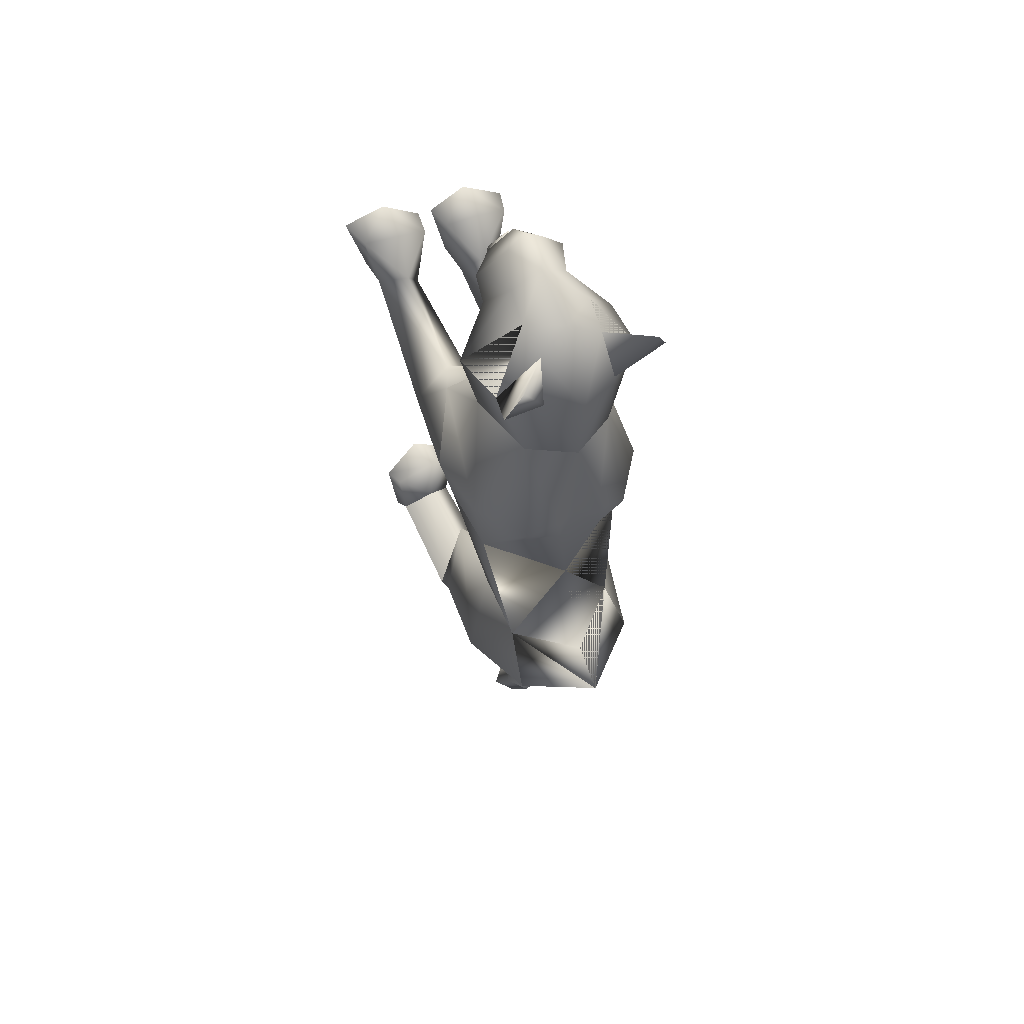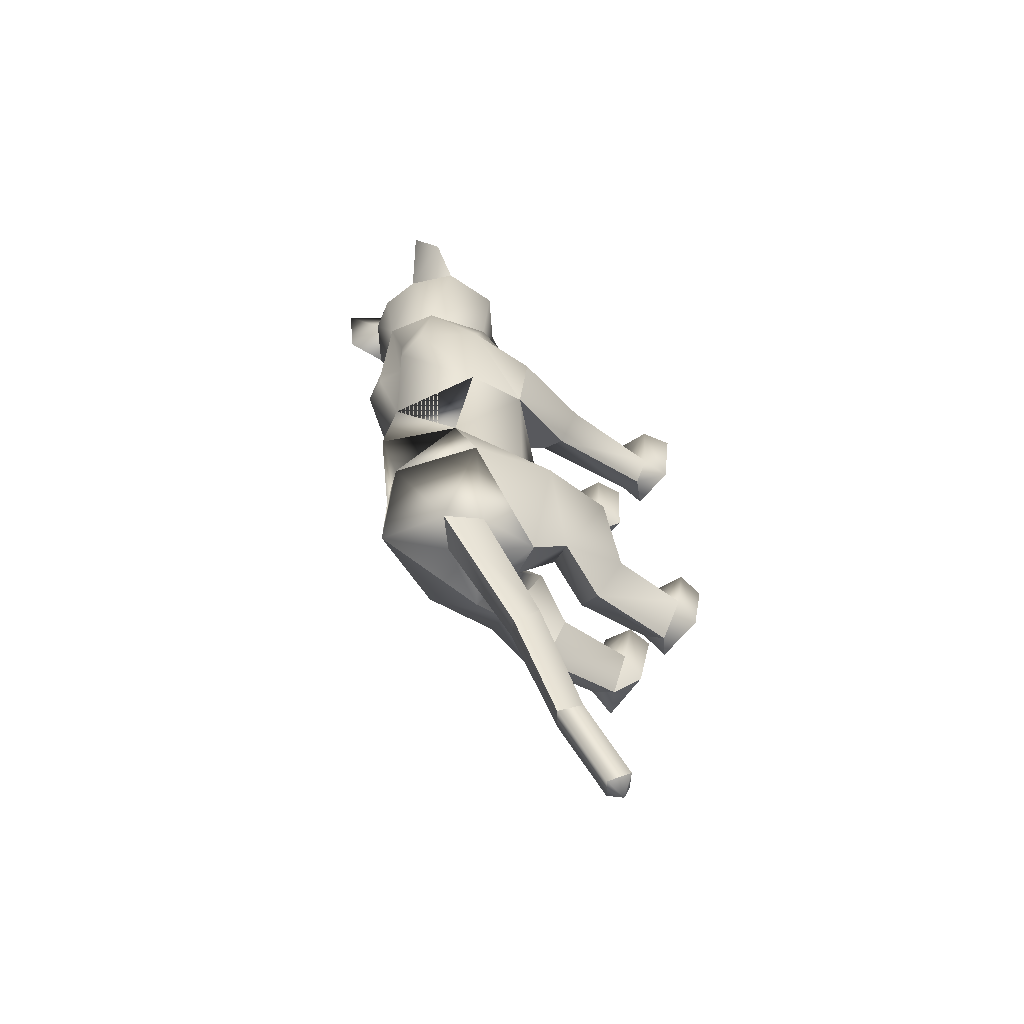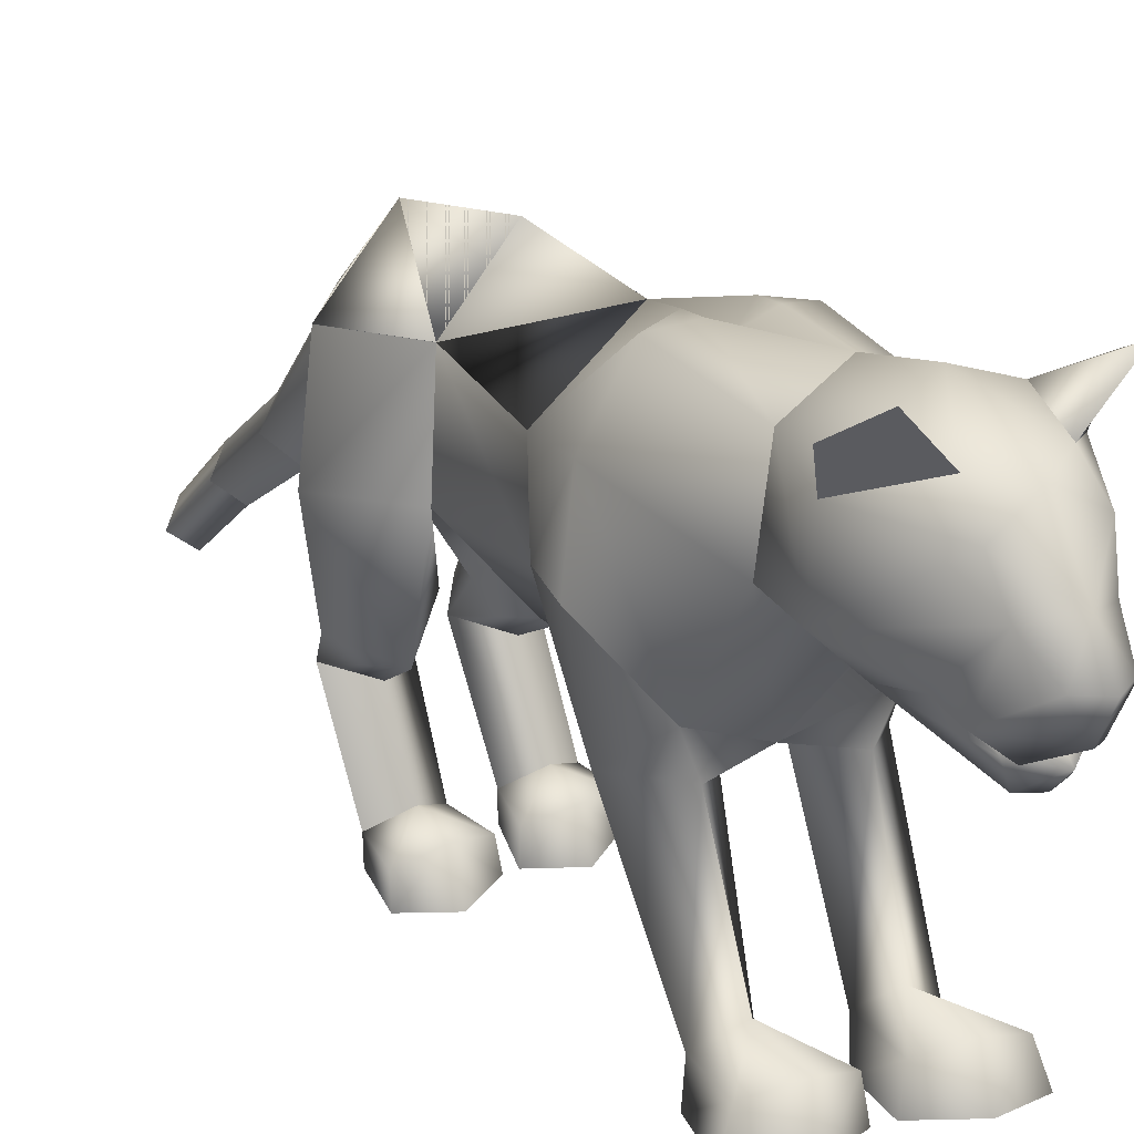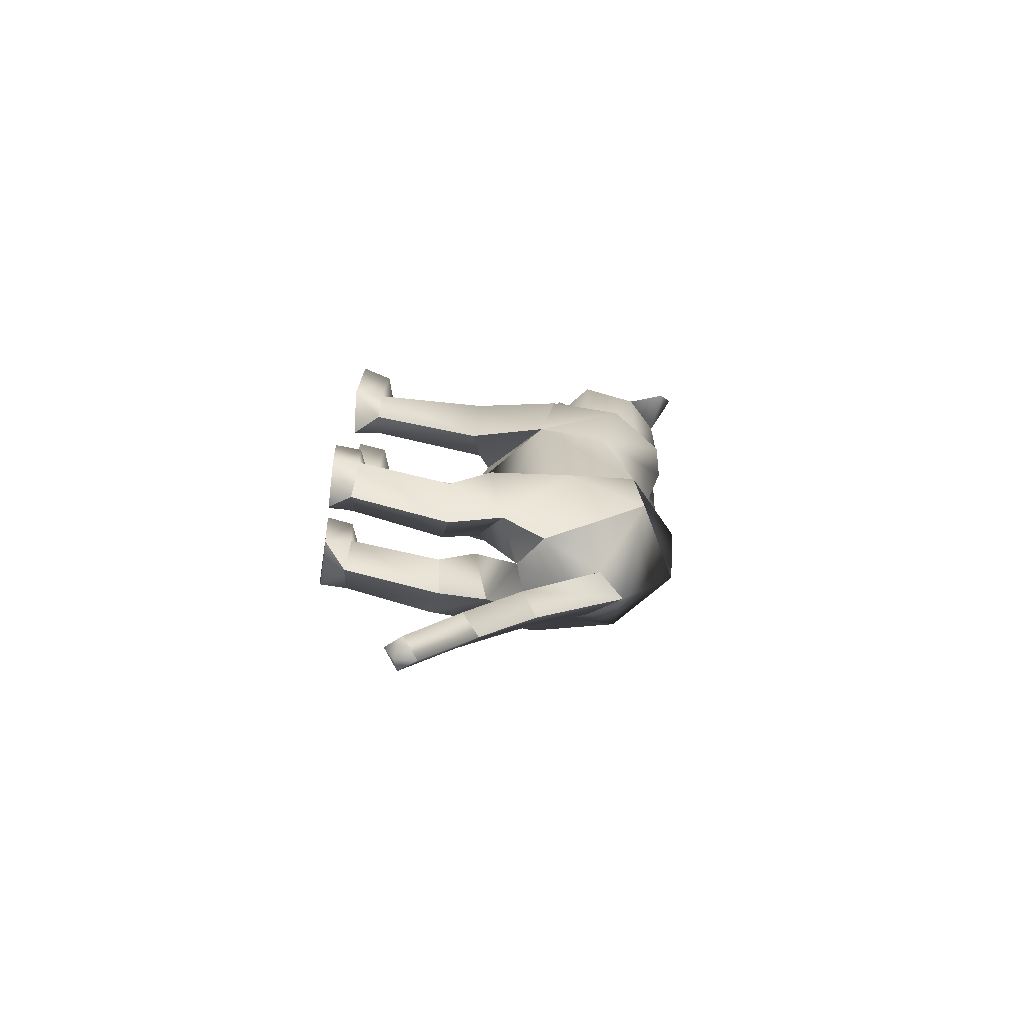
<metadata>
{"format":"obj","ext":"obj","renderer":"f3d","projection":"perspective","resolution":1024,"background":"white","views":[{"elev":48.1,"azim":157.3,"up":"+Z"},{"elev":-60.1,"azim":-126.5,"up":"+Z"},{"elev":18.1,"azim":-27.0,"up":"+Y"},{"elev":-77.3,"azim":86.6,"up":"+Z"}]}
</metadata>
<code>
o sittingdown_meshes[0].004
v -0.01761 0.1851 0.5492
v -0.0126 0.1736 0.5625
v -0.01701 0.1403 0.5188
v 0.05925 0.2709 0.5585
v 0.1468 0.2529 0.4159
v 0.06602 0.3343 0.538
v 0.009475 0.2793 0.5964
v 0.04601 0.2255 0.6057
v 0.01391 0.1697 0.5984
v 0.09181 0.1938 0.5414
v 0.05296 0.1559 0.5565
v -0.02893 0.1509 0.561
v -0.07189 0.1843 0.5507
v 0.014 0.2218 0.6294
v -0.02115 0.2227 0.61
v -0.04229 0.2673 0.5645
v -0.0587 0.3273 0.5476
v -0.1442 0.2393 0.432
v 0.00155 0.3691 0.5419
v -0.0126 0.1736 0.5625
v -0.03139 0.1743 0.5509
v -0.01701 0.1403 0.5188
v -0.03139 0.1743 0.5509
v -0.01761 0.1851 0.5492
v -0.01701 0.1403 0.5188
v 0.03791 0.1882 0.546
v 0.03669 0.1433 0.5158
v 0.03539 0.1764 0.5597
v 0.03539 0.1764 0.5597
v 0.03669 0.1433 0.5158
v 0.05251 0.1791 0.5461
v 0.05251 0.1791 0.5461
v 0.03669 0.1433 0.5158
v 0.03791 0.1882 0.546
v -0.008119 0.431 0.406
v 0.1617 0.1648 0.08262
v 0.1617 0.1648 0.08262
v -0.1867 0.1648 0.09543
v -0.1867 0.1648 0.09543
v 0.01139 0.1867 0.5679
v 0.01178 0.1612 0.5592
v 0.05446 0.18 0.5154
v 0.04983 0.2336 0.5126
v 0.0465 0.2087 0.5304
v -0.0371 0.1751 0.5207
v -0.02949 0.2047 0.535
v -0.03687 0.2293 0.518
v -0.02949 0.2047 0.535
v -0.03687 0.2293 0.518
v -0.0371 0.1751 0.5207
v 0.05446 0.18 0.5154
v -0.0371 0.1751 0.5207
v 0.01178 0.1612 0.5592
v 0.01333 0.1452 0.5753
v 0.05402 0.1558 0.5361
v 0.04034 0.1197 0.5302
v 0.01241 0.1154 0.5433
v -0.01714 0.1165 0.5336
v -0.03246 0.1508 0.5409
v 0.01139 0.1867 0.5679
v 0.0465 0.2087 0.5304
v 0.05446 0.18 0.5154
v 0.04983 0.2336 0.5126
v 0.01178 0.1612 0.5592
v -0.1297 0.4433 0.534
v -0.1664 0.4034 0.4742
v -0.1297 0.4433 0.534
v -0.1664 0.4034 0.4742
v 0.139 0.432 0.4349
v 0.115 0.4595 0.5091
v 0.139 0.432 0.4349
v 0.115 0.4595 0.5091
v -0.06125 0.1359 -0.5545
v 0.04761 -0.2803 0.2016
v 0.1013 -0.2682 0.3525
v 0.02924 -0.2726 0.3103
v 0.02924 -0.2726 0.3103
v 0.03652 -0.2154 0.3119
v 0.04761 -0.2803 0.2016
v 0.1393 -0.2813 0.2128
v 0.1781 -0.2713 0.3277
v 0.159 -0.2137 0.32
v 0.09491 -0.2002 0.329
v 0.1781 -0.2713 0.3277
v 0.1393 -0.2813 0.2128
v 0.04761 -0.2803 0.2016
v 0.1013 -0.2682 0.3525
v -0.02748 -0.2814 0.1977
v 0.002645 -0.2734 0.3098
v -0.06543 -0.273 0.3464
v -0.1191 -0.2829 0.1932
v -0.1459 -0.2778 0.3033
v -0.06543 -0.273 0.3464
v -0.0667 -0.2047 0.325
v -0.1313 -0.2203 0.3073
v 0.002645 -0.2734 0.3098
v -0.008844 -0.2166 0.3108
v -0.1191 -0.2829 0.1932
v -0.02748 -0.2814 0.1977
v -0.02748 -0.2814 0.1977
v -0.1459 -0.2778 0.3033
v 0.1145 0.1816 -0.473
v -0.2195 0.1379 -0.3938
v -0.07783 -0.1224 -1.019
v -0.08324 -0.1031 -1.066
v -0.05131 -0.09183 -1.038
v -0.1124 -0.09814 -1.033
v -0.08629 -0.06524 -1.054
v -0.1124 -0.09814 -1.033
v -0.08629 -0.06524 -1.054
v -0.05131 -0.09183 -1.038
v -0.07783 -0.1224 -1.019
v 0.1146 -0.2648 -0.4853
v 0.02346 -0.2716 -0.462
v -0.002656 -0.2802 -0.3601
v 0.06367 -0.2788 -0.3282
v 0.05327 -0.2127 -0.3381
v 0.13 -0.2689 -0.3861
v -0.004031 -0.2313 -0.3527
v 0.1204 -0.2213 -0.3719
v 0.02346 -0.2716 -0.462
v 0.06367 -0.2788 -0.3282
v 0.1146 -0.2648 -0.4853
v 0.13 -0.2689 -0.3861
v 0.02346 -0.2716 -0.462
v -0.002656 -0.2802 -0.3601
v -0.1369 -0.2842 -0.4411
v -0.04653 -0.2764 -0.4553
v -0.1563 -0.2435 -0.3341
v -0.09498 -0.2229 -0.327
v -0.1511 -0.2937 -0.3444
v -0.0879 -0.2908 -0.3083
v -0.02173 -0.2817 -0.3582
v -0.03416 -0.2333 -0.3508
v -0.04653 -0.2764 -0.4553
v -0.02173 -0.2817 -0.3582
v -0.0879 -0.2908 -0.3083
v -0.04653 -0.2764 -0.4553
v -0.1369 -0.2842 -0.4411
v -0.1511 -0.2937 -0.3444
v -0.01831 0.3811 0.08671
v -0.009292 0.4088 0.2758
v 0.1117 0.2434 0.293
v 0.07393 0.3639 0.2755
v -0.1188 0.2361 0.3042
v -0.0894 0.3585 0.284
v -0.001333 0.1649 0.2985
v -0.009292 0.4088 0.2758
v 0.07393 0.3639 0.2755
v 0.1117 0.2434 0.293
v -0.1188 0.2361 0.3042
v -0.0894 0.3585 0.284
v -0.001333 0.1649 0.2985
v -0.01059 0.002425 -0.00495
v -0.009411 0.3721 -0.08332
v 0.1147 0.2652 -0.06418
v -0.01059 0.002425 -0.00495
v -0.1508 0.2801 -0.04004
v 0.02051 0.4065 0.1034
v 0.108 0.07515 0.1773
v 0.108 0.07515 0.1773
v -0.1175 0.07126 0.1807
v -0.05685 0.4045 0.1082
v -0.1175 0.07126 0.1807
v 0.08033 0.1877 0.4068
v 0.00387 0.2385 0.4733
v 0.08278 0.2018 0.4848
v -0.07032 0.1937 0.4938
v 0.08033 0.1877 0.4068
v 0.001686 0.1765 0.3964
v -0.07573 0.1799 0.4147
v -0.07573 0.1799 0.4147
v -0.07295 0.4062 0.4317
v -0.05958 0.3764 0.5129
v -0.1395 0.3461 0.4373
v -0.05958 0.3764 0.5129
v -0.1395 0.3461 0.4373
v -0.05958 0.3764 0.5129
v -0.07295 0.4062 0.4317
v -0.1395 0.3461 0.4373
v 0.05972 0.4127 0.4212
v 0.05345 0.382 0.5003
v 0.1237 0.3589 0.4138
v 0.1237 0.3589 0.4138
v 0.05972 0.4127 0.4212
v 0.05345 0.382 0.5003
v 0.05345 0.382 0.5003
v -0.04105 0.03008 -0.2335
v -0.03111 0.4074 -0.2917
v 0.02934 0.008719 0.1122
v 0.09002 -0.007284 0.01943
v 0.08305 0.01176 0.1688
v 0.144 0.002001 0.0962
v 0.02934 0.008719 0.1122
v 0.09002 -0.007284 0.01943
v 0.09002 -0.007284 0.01943
v -0.04174 0.008987 0.1126
v -0.1094 0.01425 0.03819
v -0.0895 0.0105 0.1715
v -0.1577 0.01015 0.09736
v -0.1094 0.01425 0.03819
v -0.04174 0.008987 0.1126
v -0.1094 0.01425 0.03819
v -0.07655 0.3946 -0.4655
v -0.07655 0.3946 -0.4655
v 0.09418 -0.2251 0.1638
v 0.1342 -0.2223 0.2119
v 0.08467 -0.188 0.2309
v 0.09418 -0.2251 0.1638
v 0.054 -0.2233 0.1862
v 0.09418 -0.2251 0.1638
v -0.03945 -0.2246 0.1824
v -0.06788 -0.1903 0.226
v -0.1176 -0.2247 0.1986
v -0.08265 -0.2257 0.1525
v -0.08265 -0.2257 0.1525
v -0.08265 -0.2257 0.1525
v -0.1341 0.2313 -0.556
v -0.07975 0.1996 -0.564
v -0.09843 0.2962 -0.5617
v -0.04766 0.2494 -0.5671
v -0.04766 0.2494 -0.5671
v -0.07975 0.1996 -0.564
v -0.09843 0.2962 -0.5617
v -0.09843 0.2962 -0.5617
v -0.1341 0.2313 -0.556
v -0.07975 0.1996 -0.564
v 0.01341 0.141 -0.5796
v 0.01341 0.141 -0.5796
v 0.01341 0.141 -0.5796
v -0.1372 0.1183 -0.5498
v -0.1372 0.1183 -0.5498
v -0.1372 0.1183 -0.5498
v -0.0489 0.1045 -0.7289
v -0.07978 0.05757 -0.7058
v -0.09004 0.1303 -0.7515
v -0.09004 0.1303 -0.7515
v -0.1222 0.0967 -0.7257
v -0.07978 0.05757 -0.7058
v -0.07978 0.05757 -0.7058
v -0.1222 0.0967 -0.7257
v -0.09004 0.1303 -0.7515
v -0.07978 0.05757 -0.7058
v -0.0489 0.1045 -0.7289
v -0.09004 0.1303 -0.7515
v -0.02834 0.01529 -0.4113
v 0.03624 0.06211 -0.5234
v 0.1079 0.03528 -0.4565
v 0.03624 0.06211 -0.5234
v 0.05424 -0.01859 -0.3414
v 0.03624 0.06211 -0.5234
v -0.0662 0.0124 -0.4062
v -0.1397 0.04045 -0.4715
v -0.2077 -0.001214 -0.3728
v -0.1397 0.04045 -0.4715
v -0.1392 -0.03153 -0.316
v -0.1397 0.04045 -0.4715
v -0.06906 -0.03646 -0.8945
v -0.06906 -0.03646 -0.8945
v -0.106 -0.006387 -0.9097
v -0.07926 0.03038 -0.9276
v -0.106 -0.006387 -0.9097
v -0.06906 -0.03646 -0.8945
v -0.04251 0.000928 -0.9108
v -0.04251 0.000928 -0.9108
v -0.07926 0.03038 -0.9276
v -0.07926 0.03038 -0.9276
v 0.09564 -0.04089 -0.5261
v 0.03556 -0.03852 -0.5872
v -0.01407 -0.05073 -0.4996
v 0.03556 -0.03852 -0.5872
v 0.04519 -0.06935 -0.457
v 0.09564 -0.04089 -0.5261
v 0.03556 -0.03852 -0.5872
v -0.01407 -0.05073 -0.4996
v 0.04519 -0.06935 -0.457
v -0.0604 -0.0553 -0.4928
v -0.1157 -0.04995 -0.5341
v -0.1714 -0.0672 -0.4714
v -0.114 -0.08516 -0.4346
v -0.1157 -0.04995 -0.5341
v -0.0604 -0.0553 -0.4928
v -0.1157 -0.04995 -0.5341
v -0.1714 -0.0672 -0.4714
v -0.114 -0.08516 -0.4346
v 0.05652 -0.1947 -0.4081
v 0.1112 -0.217 -0.4522
v 0.1112 -0.217 -0.4522
v 0.05567 -0.2261 -0.5094
v 0.05652 -0.1947 -0.4081
v 0.05567 -0.2261 -0.5094
v 0.05567 -0.2261 -0.5094
v 0.01183 -0.2235 -0.4379
v 0.01183 -0.2235 -0.4379
v 0.05567 -0.2261 -0.5094
v -0.04788 -0.2274 -0.433
v -0.09892 -0.2064 -0.3934
v -0.0927 -0.2353 -0.4869
v -0.1468 -0.2357 -0.4212
v -0.0927 -0.2353 -0.4869
v -0.1468 -0.2357 -0.4212
v -0.0927 -0.2353 -0.4869
v -0.09892 -0.2064 -0.3934
v -0.04788 -0.2274 -0.433
v -0.0927 -0.2353 -0.4869
v 0.07373 0.3978 0.0805
v 0.01896 0.4055 0.06425
v 0.1473 0.3033 0.08769
v 0.1255 0.1376 -0.04729
v 0.1255 0.1376 -0.04729
v 0.1255 0.1376 -0.04729
v 0.1255 0.1376 -0.04729
v 0.1255 0.1376 -0.04729
v 0.1255 0.1376 -0.04729
v -0.1785 0.2961 0.1055
v -0.1115 0.3933 0.09207
v -0.05847 0.4037 0.06924
v -0.1583 0.164 -0.01934
v -0.1583 0.164 -0.01934
v -0.1583 0.164 -0.01934
v -0.1583 0.164 -0.01934
v -0.1583 0.164 -0.01934
v 0.06585 0.1583 -0.3143
v 0.07819 0.3211 -0.293
v 0.06585 0.1583 -0.3143
v 0.07819 0.3211 -0.293
v 0.07819 0.3211 -0.293
v 0.06585 0.1583 -0.3143
v 0.06146 0.3323 -0.4629
v 0.06146 0.3323 -0.4629
v 0.06146 0.3323 -0.4629
v -0.131 0.3033 -0.2683
v -0.1327 0.1397 -0.2798
v -0.131 0.3033 -0.2683
v -0.1327 0.1397 -0.2798
v -0.1327 0.1397 -0.2798
v -0.131 0.3033 -0.2683
v -0.1885 0.2915 -0.4247
v -0.1883 0.2914 -0.4247
v -0.1883 0.2914 -0.4247
v -0.004791 0.02802 0.1518
v -0.004791 0.02802 0.1518
v -0.004791 0.02802 0.1518
v -0.004791 0.02802 0.1518
v -0.004791 0.02802 0.1518
v -0.004791 0.02802 0.1518
v -0.004791 0.02802 0.1518
v -0.05488 0.09444 -0.5112
v -0.05488 0.09444 -0.5112
v -0.05488 0.09444 -0.5112
v -0.6886 -0.08061 0.9927
v -0.6886 -0.08061 0.9927
v -0.04766 0.2494 -0.5671
v -0.1883 0.2914 -0.4247
v -0.07655 0.3946 -0.4655
v -0.131 0.3033 -0.2683
v -0.1871 0.2901 -0.4248
v -0.07536 0.3934 -0.4657
v -0.13 0.3019 -0.2684
v -0.07671 0.3947 -0.4655
v -0.1312 0.3034 -0.2682
f 327 155 189
f 155 337 189
f 205 189 337
f 340 356 354
f 189 205 327
f 178 180 17
f 356 357 354
f 337 355 356
f 357 361 338
f 356 358 359
f 358 361 359
f 340 337 356
f 356 359 357
f 337 205 355
f 357 359 361
f 356 355 358
f 358 360 361
f 1 2 3
f 4 5 6
f 7 4 6
f 7 8 4
f 9 10 8
f 8 10 4
f 11 10 9
f 12 9 13
f 14 8 7
f 14 9 8
f 14 15 9
f 9 15 13
f 15 16 13
f 7 16 15
f 14 7 15
f 7 17 16
f 16 17 18
f 6 19 7
f 17 7 19
f 20 21 22
f 23 24 25
f 26 27 28
f 29 30 31
f 32 33 34
f 35 173 174
f 18 17 175
f 174 17 19
f 17 174 175
f 35 174 19
f 65 66 176
f 176 66 177
f 178 179 67
f 68 67 179
f 180 68 179
f 173 35 142
f 143 144 5
f 145 18 146
f 18 175 146
f 146 175 173
f 146 173 142
f 181 142 35
f 186 184 69
f 144 142 181
f 144 181 183
f 5 144 183
f 5 183 6
f 70 182 69
f 184 185 71
f 71 185 72
f 186 72 185
f 6 183 187
f 187 19 6
f 35 19 187
f 35 187 181
f 143 5 165
f 40 41 42
f 42 43 44
f 40 45 41
f 45 40 46
f 45 46 47
f 48 49 50
f 166 11 9
f 11 167 10
f 167 4 10
f 4 167 5
f 51 167 166
f 166 167 11
f 52 166 168
f 166 12 168
f 166 9 12
f 12 13 168
f 52 53 166
f 51 166 53
f 54 51 53
f 54 55 51
f 56 55 54
f 54 53 52
f 57 56 54
f 167 51 55
f 55 169 167
f 56 169 55
f 56 170 169
f 56 57 170
f 58 170 57
f 57 54 58
f 58 54 59
f 54 52 59
f 168 59 52
f 58 171 170
f 58 59 171
f 171 59 168
f 5 167 165
f 60 48 50
f 147 143 165
f 165 170 147
f 172 147 170
f 168 13 16
f 16 18 168
f 18 172 168
f 145 172 18
f 147 172 145
f 61 62 63
f 60 62 61
f 62 60 64
f 42 44 40
f 50 64 60
f 148 149 159
f 159 149 306
f 306 307 159
f 308 149 150
f 308 306 149
f 159 307 141
f 159 141 148
f 150 160 308
f 308 160 36
f 162 341 151
f 315 151 152
f 315 152 316
f 163 148 141
f 163 141 317
f 316 163 317
f 163 316 152
f 148 163 152
f 162 315 38
f 151 315 162
f 153 151 341
f 341 150 153
f 150 341 160
f 342 154 309
f 155 307 156
f 156 307 306
f 156 306 308
f 310 156 308
f 343 318 157
f 158 315 316
f 158 316 317
f 155 158 317
f 141 155 317
f 141 307 155
f 319 315 158
f 38 315 320
f 36 311 308
f 344 312 190
f 190 312 191
f 192 193 161
f 193 37 161
f 192 161 345
f 192 345 194
f 193 313 37
f 195 313 193
f 346 197 321
f 197 198 321
f 199 164 200
f 199 347 164
f 200 164 39
f 200 39 322
f 201 200 322
f 199 202 347
f 157 318 188
f 157 188 314
f 318 158 332
f 333 334 103
f 158 155 332
f 155 189 332
f 335 318 332
f 318 335 188
f 314 188 323
f 155 324 189
f 156 324 155
f 325 102 326
f 323 324 314
f 314 324 156
f 188 336 348
f 360 338 361
f 327 329 204
f 228 349 73
f 327 204 189
f 231 73 349
f 337 189 204
f 102 330 326
f 339 232 103
f 330 102 229
f 188 348 328
f 103 334 339
f 350 246 325
f 350 230 247
f 102 248 249
f 247 246 350
f 250 325 246
f 325 250 102
f 249 229 102
f 248 102 250
f 350 333 252
f 253 103 232
f 103 253 254
f 350 255 233
f 255 350 252
f 256 252 333
f 254 256 103
f 333 103 256
f 340 218 231
f 231 218 219
f 340 220 218
f 73 231 219
f 73 219 228
f 228 219 221
f 331 228 221
f 331 221 220
f 331 220 205
f 340 205 220
f 206 195 207
f 74 75 76
f 77 78 79
f 80 75 74
f 80 81 75
f 82 208 83
f 82 207 208
f 84 85 82
f 82 85 207
f 207 85 209
f 85 86 209
f 87 82 83
f 77 87 78
f 78 87 83
f 192 194 210
f 195 193 207
f 79 210 211
f 194 196 210
f 84 82 87
f 192 207 193
f 78 210 79
f 78 208 210
f 78 83 208
f 207 192 208
f 211 210 196
f 210 208 192
f 277 278 257
f 253 279 254
f 252 277 257
f 277 256 280
f 256 254 279
f 279 280 256
f 252 256 277
f 279 253 281
f 268 269 249
f 246 270 250
f 246 251 270
f 270 251 271
f 250 268 248
f 249 248 268
f 268 250 272
f 270 272 250
f 296 282 297
f 282 296 283
f 298 283 296
f 297 284 299
f 284 297 285
f 285 297 282
f 300 301 281
f 281 301 279
f 127 302 128
f 301 302 127
f 301 127 129
f 129 303 301
f 130 131 132
f 133 130 132
f 133 134 130
f 133 135 134
f 131 129 127
f 130 129 131
f 129 130 303
f 134 303 130
f 134 304 303
f 134 135 304
f 135 305 304
f 136 137 138
f 137 139 138
f 137 140 139
f 212 199 213
f 88 89 90
f 91 90 92
f 93 94 95
f 96 97 93
f 97 94 93
f 97 213 94
f 95 94 213
f 95 213 214
f 95 214 98
f 214 215 98
f 98 215 99
f 96 100 97
f 97 100 212
f 97 212 213
f 216 214 201
f 214 213 199
f 100 217 212
f 217 203 212
f 202 212 203
f 199 212 202
f 101 93 95
f 101 95 98
f 91 88 90
f 201 214 200
f 199 200 214
f 286 287 273
f 288 113 289
f 113 114 289
f 115 116 117
f 117 116 118
f 269 268 288
f 119 117 290
f 120 288 290
f 291 269 288
f 292 293 274
f 275 274 293
f 115 117 119
f 276 275 286
f 293 286 275
f 118 113 120
f 119 290 294
f 273 276 286
f 119 294 121
f 121 294 295
f 120 290 117
f 288 120 113
f 122 123 124
f 117 118 120
f 122 125 123
f 115 119 121
f 126 125 122
f 234 353 235
f 223 235 353
f 236 224 234
f 237 238 225
f 238 226 225
f 238 239 226
f 227 226 239
f 234 224 222
f 240 241 258
f 104 105 106
f 105 107 108
f 259 260 109
f 110 109 261
f 242 262 241
f 243 263 244
f 109 260 261
f 111 261 264
f 244 263 265
f 104 107 105
f 110 261 111
f 111 259 112
f 105 108 106
f 259 111 264
f 109 112 259
f 265 245 244
f 258 241 262
f 266 245 265
f 267 262 242
f 158 337 155
f 327 156 155
f 327 331 205
f 6 184 5
f 72 186 69
f 205 354 355
f 355 357 358
f 357 360 358
f 205 340 354
f 355 354 357
f 357 338 360

</code>
